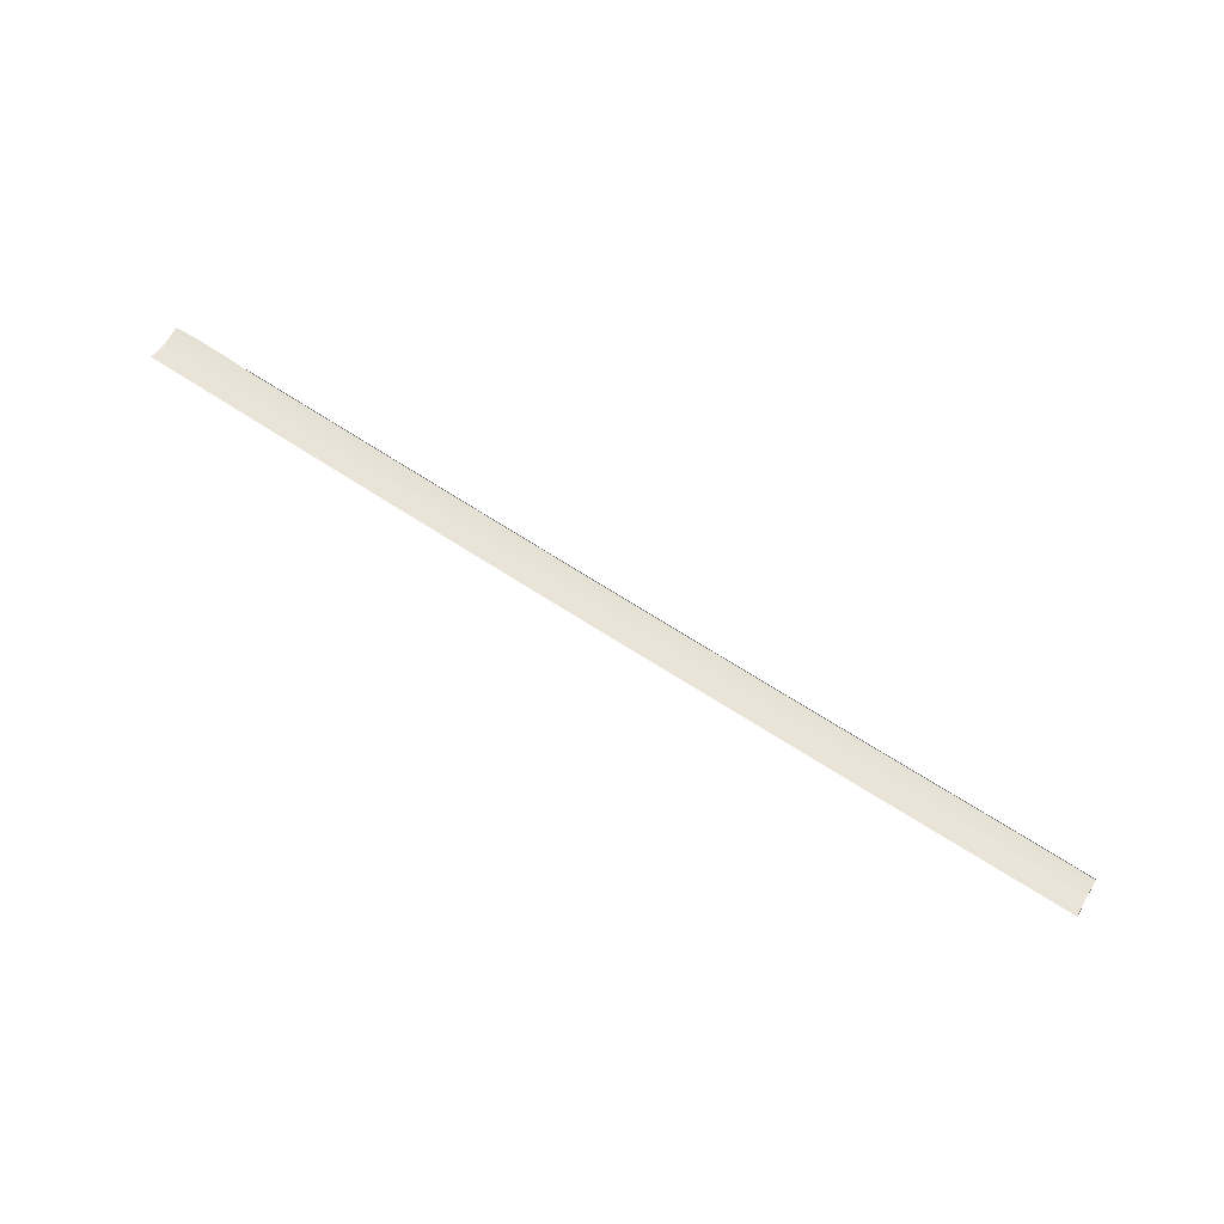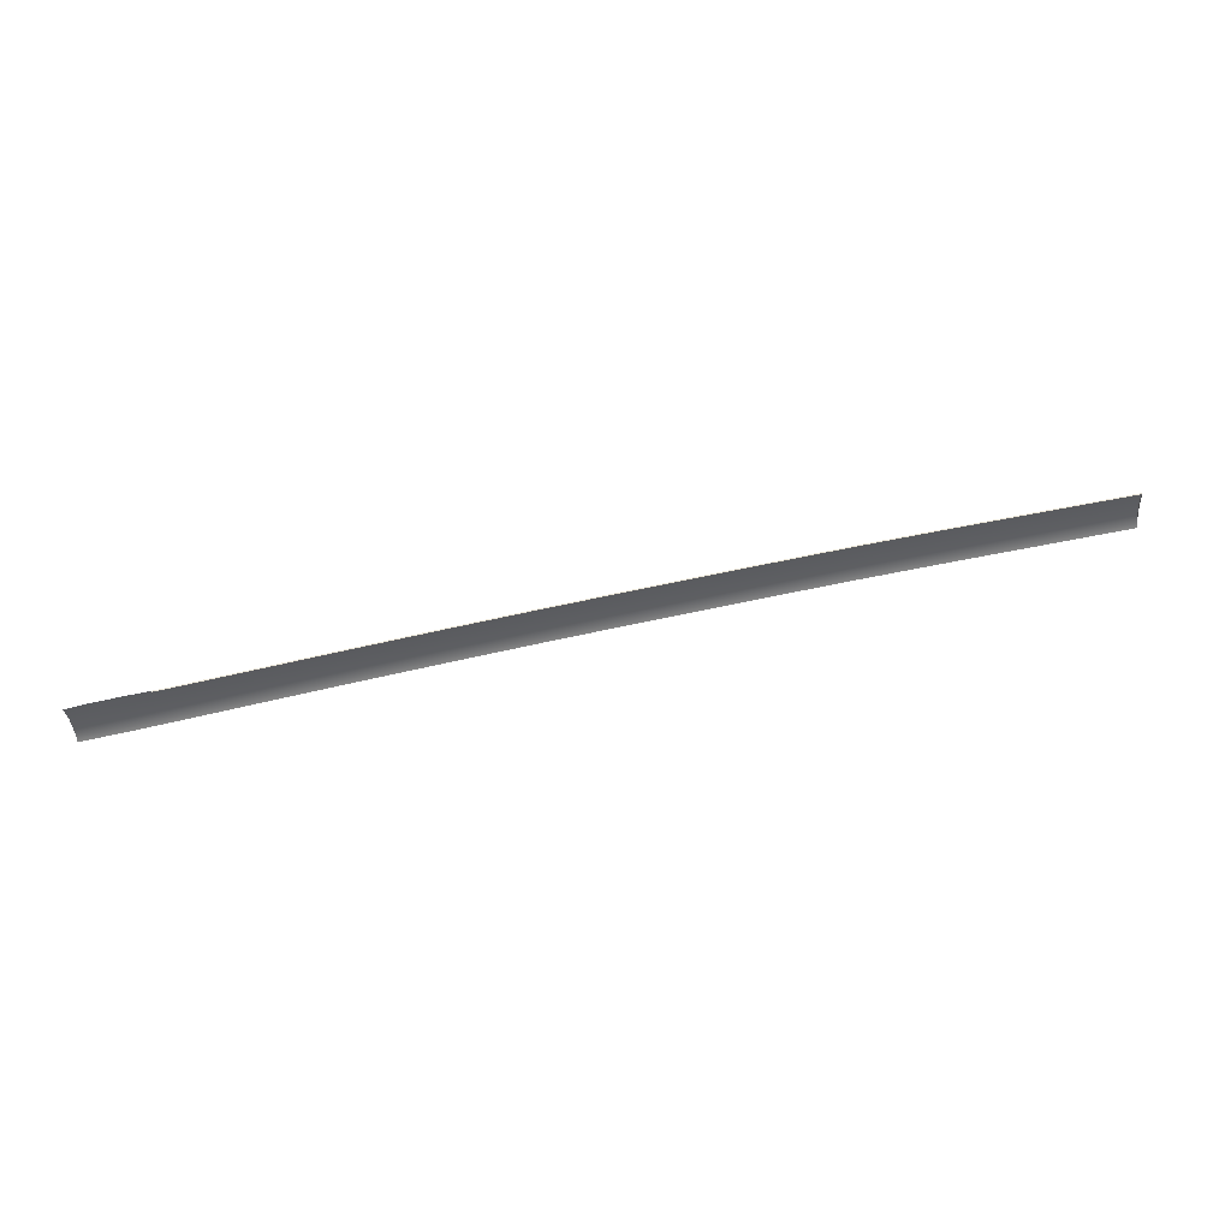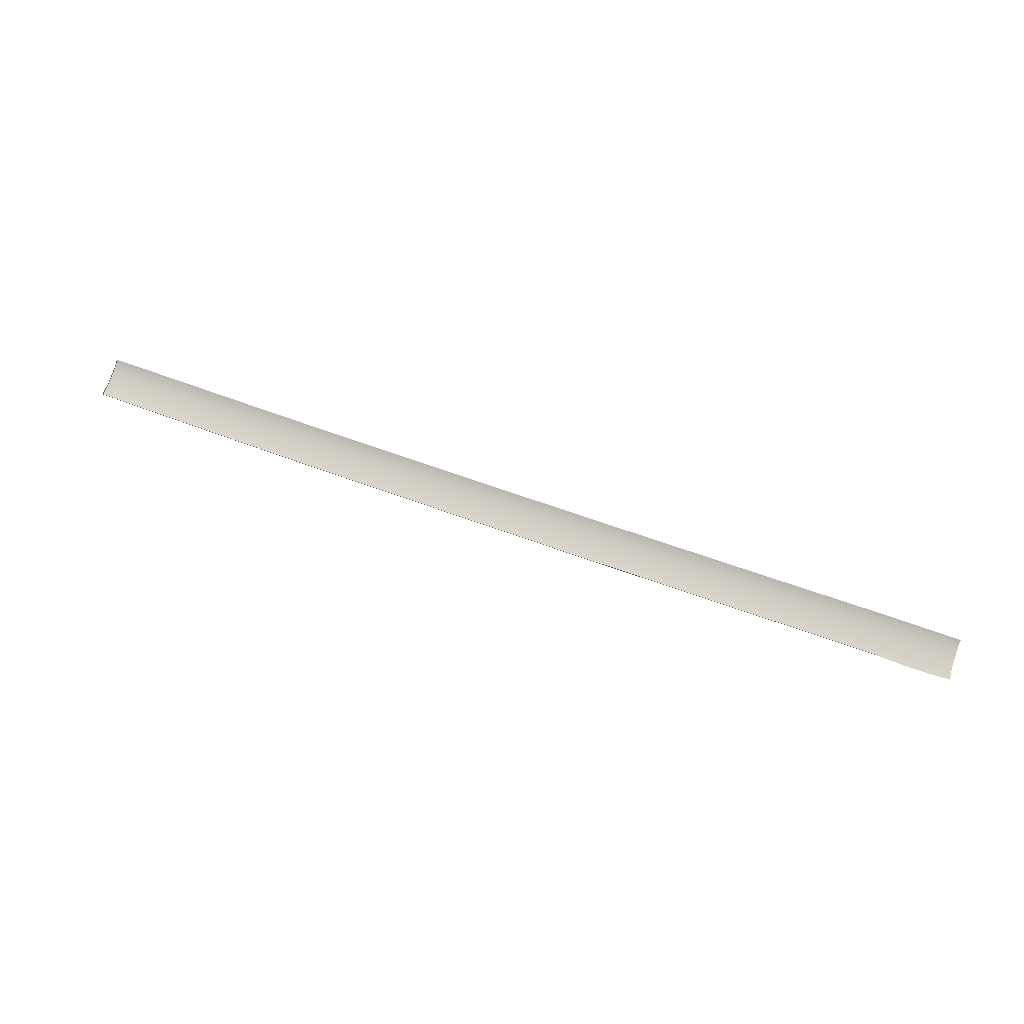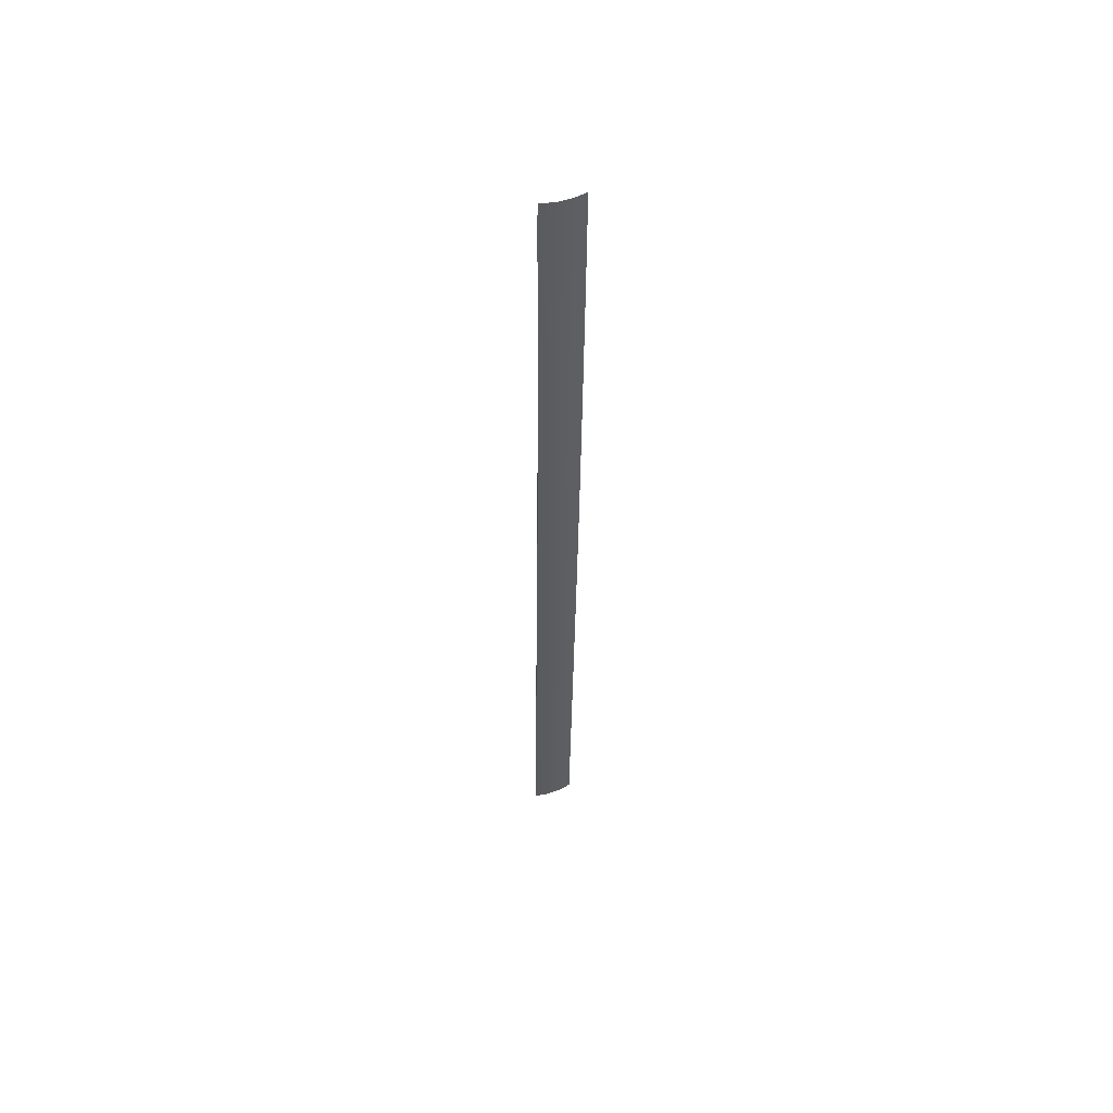
<metadata>
{"format":"obj","ext":"obj","renderer":"f3d","projection":"perspective","resolution":1024,"background":"white","views":[{"elev":76.6,"azim":32.0,"up":"+Z"},{"elev":65.4,"azim":-11.5,"up":"+Y"},{"elev":60.3,"azim":-158.1,"up":"+Z"},{"elev":-34.3,"azim":-90.2,"up":"+Z"}]}
</metadata>
<code>
v  70.91 -44.19 -102.1
v  70.97 -40.84 -102.8
v  77.45 -44.13 -102.1
v  77.53 -40.78 -102.8
v  10.84 -44.73 -101.7
v  10.84 -41.39 -102.5
v  18.67 -44.67 -101.8
v  18.67 -41.33 -102.6
v  -5.415 -44.85 -101.5
v  -5.414 -47.66 -100.4
v  -13.84 -44.91 -101.4
v  -13.84 -47.72 -100.2
v  26.52 -44.6 -101.9
v  26.52 -47.4 -100.8
v  18.67 -47.48 -100.7
v  57.1 -44.31 -102.1
v  57.1 -47.12 -101
v  49.84 -44.38 -102.1
v  49.84 -47.18 -101
v  57.06 -48.76 -100.1
v  56.79 -49.61 -99.45
v  49.75 -48.83 -100.1
v  49.28 -49.68 -99.45
v  26.23 -49.04 -99.89
v  24.61 -49.9 -99.26
v  18.32 -49.12 -99.81
v  16.44 -49.97 -99.17
v  -5.581 -49.3 -99.48
v  -6.491 -50.16 -98.85
v  -13.93 -49.36 -99.35
v  -14.4 -50.21 -98.71
v  70.9 -48.63 -100.1
v  70.91 -46.99 -100.9
v  77.45 -48.57 -100
v  77.45 -46.93 -100.9
v  34.13 -48.97 -99.98
v  34.38 -47.33 -100.9
v  41.94 -48.9 -100
v  42.11 -47.26 -100.9
v  10.54 -49.18 -99.71
v  10.84 -47.54 -100.6
v  34.38 -44.53 -102
v  42.11 -44.45 -102.1
v  92.89 -43.99 -102
v  93.01 -40.65 -102.7
v  97.21 -43.95 -102
v  97.34 -40.61 -102.6
v  92.89 -46.8 -100.8
v  97.21 -46.76 -100.8
v  83.01 -44.08 -102
v  83.01 -46.88 -100.9
v  92.89 -48.44 -99.95
v  97.21 -48.4 -99.93
v  83.01 -48.53 -100
v  83.01 -49.38 -99.37
v  77.45 -49.43 -99.4
v  8.93 -50.04 -99.08
v  32.78 -49.83 -99.34
v  41.03 -49.76 -99.4
v  70.87 -49.49 -99.43
v  92.89 -49.29 -99.32
v  97.21 -49.26 -99.3
v  101.8 -48.36 -99.9
v  101.7 -49.22 -99.27
v  101.9 -46.72 -100.8
v  102 -43.91 -101.9
v  -13.84 -41.58 -102.1
v  -5.41 -41.52 -102.2
v  26.53 -41.25 -102.6
v  49.85 -41.03 -102.8
v  57.13 -40.96 -102.8
v  83.11 -40.73 -102.7
v  102 -40.59 -102.6
v  -32.85 -45.02 -101
v  -32.83 -41.71 -101.7
v  -24.59 -44.97 -101.1
v  -24.61 -41.66 -101.8
v  -42.5 -45.07 -100.7
v  -42.49 -47.88 -99.55
v  -52.14 -45.12 -100.4
v  -52.14 -47.93 -99.29
v  -93.07 -48.08 -97.97
v  -100.3 -48.08 -97.81
v  -93.14 -45.26 -99.12
v  -100.3 -45.25 -98.96
v  -42.5 -49.52 -98.67
v  -42.53 -50.37 -98.03
v  -52.14 -49.57 -98.41
v  -52.14 -50.42 -97.77
v  -93.06 -49.72 -97.08
v  -93.06 -50.58 -96.45
v  -100.3 -49.73 -96.92
v  -100.3 -50.58 -96.29
v  -87.92 -49.71 -97.24
v  -87.94 -48.06 -98.13
v  -104.3 -48.08 -97.74
v  -104.3 -49.73 -96.85
v  -32.86 -49.47 -98.93
v  -32.85 -47.83 -99.81
v  -24.57 -49.42 -99.11
v  -24.57 -47.78 -99.99
v  -76.31 -49.67 -97.63
v  -76.31 -50.53 -96.99
v  -83.25 -49.69 -97.39
v  -83.25 -50.55 -96.76
v  -60.75 -49.61 -98.13
v  -60.75 -47.96 -99.02
v  -76.31 -48.03 -98.51
v  -83.26 -48.05 -98.28
v  -76.33 -45.22 -99.65
v  -83.28 -45.24 -99.42
v  -60.76 -45.16 -100.2
v  -60.72 -41.88 -100.9
v  -52.1 -41.83 -101.1
v  -87.98 -45.25 -99.28
v  -88.02 -42.02 -100
v  -93.26 -41.85 -99.94
v  -104.4 -45.25 -98.9
v  -104.3 -50.59 -96.22
v  -87.91 -50.56 -96.61
v  -60.75 -50.46 -97.5
v  -32.92 -50.32 -98.29
v  -24.56 -50.27 -98.48
v  -100.3 -41.88 -99.78
v  -104.8 -42.12 -99.59
v  -76.32 -41.97 -100.4
v  -83.29 -42 -100.2
v  -42.47 -41.77 -101.4
v  104.5 -48.33 -99.89
v  104.5 -49.19 -99.26
v  104.6 -46.69 -100.8
v  104.8 -43.89 -101.9
v  104.9 -40.59 -102.6
v  106.4 -43.87 -101.9
v  106.4 -40.58 -102.6
v  106.3 -46.68 -100.8
v  106.3 -48.32 -99.88
v  106.3 -49.17 -99.25
v  42.11 -41.11 -102.8
v  34.38 -41.18 -102.7
v  88.57 -44.03 -102
v  88.68 -40.68 -102.7
v  88.57 -46.83 -100.9
v  88.57 -48.48 -99.97
v  88.57 -49.33 -99.34
v  64.37 -44.25 -102.1
v  64.41 -40.9 -102.8
v  64.37 -47.05 -101
v  64.36 -48.69 -100.1
v  64.3 -49.55 -99.46
v  3.014 -44.8 -101.6
v  3.016 -41.46 -102.4
v  3.015 -47.6 -100.5
v  2.767 -49.24 -99.62
v  1.416 -50.1 -98.98
v  -69.37 -45.2 -99.89
v  -69.34 -41.93 -100.6
v  -69.37 -48 -98.74
v  -69.37 -49.64 -97.86
v  -69.37 -50.5 -97.23
g X6163_206A_L_DaS_X6163_206A_L
f 1 2 3
f 2 4 3
f 5 6 7
f 6 8 7
f 9 10 11
f 10 12 11
f 13 14 7
f 14 15 7
f 16 17 18
f 17 19 18
f 20 21 22
f 21 23 22
f 24 25 26
f 25 27 26
f 28 29 30
f 29 31 30
f 32 33 34
f 33 35 34
f 17 20 19
f 20 22 19
f 36 37 38
f 37 39 38
f 14 24 15
f 24 26 15
f 40 41 26
f 41 15 26
f 10 28 12
f 28 30 12
f 33 1 35
f 1 3 35
f 37 42 39
f 42 43 39
f 41 5 15
f 5 7 15
f 44 45 46
f 45 47 46
f 48 44 49
f 44 46 49
f 50 51 3
f 51 35 3
f 52 48 53
f 48 49 53
f 51 54 35
f 54 34 35
f 54 55 34
f 55 56 34
f 57 40 27
f 40 26 27
f 58 36 59
f 36 38 59
f 60 32 56
f 32 34 56
f 61 52 62
f 52 53 62
f 63 64 53
f 64 62 53
f 65 63 49
f 63 53 49
f 66 65 46
f 65 49 46
f 11 67 9
f 67 68 9
f 7 8 13
f 8 69 13
f 18 70 16
f 70 71 16
f 3 4 50
f 4 72 50
f 46 47 66
f 47 73 66
f 74 75 76
f 75 77 76
f 78 79 80
f 79 81 80
f 82 83 84
f 83 85 84
f 86 87 88
f 87 89 88
f 90 91 92
f 91 93 92
f 90 82 94
f 82 95 94
f 82 90 83
f 90 92 83
f 83 92 96
f 92 97 96
f 98 99 100
f 99 101 100
f 79 86 81
f 86 88 81
f 102 103 104
f 103 105 104
f 106 107 88
f 107 81 88
f 108 102 109
f 102 104 109
f 110 108 111
f 108 109 111
f 112 113 80
f 113 114 80
f 95 82 115
f 82 84 115
f 107 112 81
f 112 80 81
f 99 74 101
f 74 76 101
f 115 84 116
f 84 117 116
f 83 96 85
f 96 118 85
f 119 97 93
f 97 92 93
f 91 90 120
f 90 94 120
f 121 106 89
f 106 88 89
f 122 98 123
f 98 100 123
f 85 118 124
f 118 125 124
f 84 85 117
f 85 124 117
f 126 110 127
f 110 111 127
f 80 114 78
f 114 128 78
f 115 116 111
f 116 127 111
f 95 115 109
f 115 111 109
f 94 95 104
f 95 109 104
f 120 94 105
f 94 104 105
f 76 77 11
f 77 67 11
f 101 76 12
f 76 11 12
f 100 101 30
f 101 12 30
f 123 100 31
f 100 30 31
f 129 130 63
f 130 64 63
f 131 129 65
f 129 63 65
f 132 131 66
f 131 65 66
f 133 132 73
f 132 66 73
f 132 133 134
f 133 135 134
f 131 132 136
f 132 134 136
f 129 131 137
f 131 136 137
f 130 129 138
f 129 137 138
f 139 43 140
f 43 42 140
f 141 142 44
f 142 45 44
f 143 141 48
f 141 44 48
f 144 143 52
f 143 48 52
f 145 144 61
f 144 52 61
f 144 145 54
f 145 55 54
f 143 144 51
f 144 54 51
f 141 143 50
f 143 51 50
f 50 72 141
f 72 142 141
f 146 147 1
f 147 2 1
f 148 146 33
f 146 1 33
f 149 148 32
f 148 33 32
f 150 149 60
f 149 32 60
f 149 150 20
f 150 21 20
f 148 149 17
f 149 20 17
f 146 148 16
f 148 17 16
f 16 71 146
f 71 147 146
f 59 38 23
f 38 22 23
f 38 39 22
f 39 19 22
f 39 43 19
f 43 18 19
f 70 18 139
f 18 43 139
f 36 58 24
f 58 25 24
f 37 36 14
f 36 24 14
f 42 37 13
f 37 14 13
f 13 69 42
f 69 140 42
f 151 152 5
f 152 6 5
f 153 151 41
f 151 5 41
f 154 153 40
f 153 41 40
f 155 154 57
f 154 40 57
f 154 155 28
f 155 29 28
f 153 154 10
f 154 28 10
f 151 153 9
f 153 10 9
f 9 68 151
f 68 152 151
f 98 122 86
f 122 87 86
f 99 98 79
f 98 86 79
f 74 99 78
f 99 79 78
f 78 128 74
f 128 75 74
f 156 157 112
f 157 113 112
f 158 156 107
f 156 112 107
f 159 158 106
f 158 107 106
f 160 159 121
f 159 106 121
f 159 160 102
f 160 103 102
f 158 159 108
f 159 102 108
f 156 158 110
f 158 108 110
f 157 156 126
f 156 110 126
v  34.38 -41.18 -102.7
v  34.38 -41.12 -102.5
v  42.11 -41.11 -102.8
v  42.11 -41.05 -102.5
v  106.3 -49.01 -99.02
v  106.3 -49.17 -99.25
v  106.3 -48.17 -99.64
v  106.3 -48.32 -99.88
v  106.3 -46.68 -100.8
v  106.3 -46.56 -100.5
v  106.4 -43.79 -101.6
v  106.4 -43.87 -101.9
v  106.4 -40.58 -102.6
v  106.4 -40.53 -102.3
v  49.85 -41.03 -102.8
v  49.85 -40.97 -102.6
v  57.13 -40.96 -102.8
v  57.13 -40.91 -102.6
v  64.41 -40.9 -102.8
v  64.41 -40.84 -102.6
v  70.97 -40.84 -102.8
v  70.97 -40.78 -102.5
v  77.53 -40.78 -102.8
v  77.52 -40.72 -102.5
v  83.11 -40.73 -102.7
v  83.1 -40.67 -102.4
v  18.67 -41.33 -102.6
v  18.67 -41.27 -102.3
v  26.53 -41.25 -102.6
v  26.53 -41.2 -102.4
v  3.016 -41.46 -102.4
v  3.02 -41.4 -102.1
v  10.84 -41.39 -102.5
v  10.85 -41.33 -102.2
v  -13.84 -41.58 -102.1
v  -13.83 -41.53 -101.8
v  -5.41 -41.52 -102.2
v  -5.406 -41.46 -101.9
v  -24.61 -41.66 -101.8
v  -24.6 -41.6 -101.6
v  88.68 -40.68 -102.7
v  88.68 -40.62 -102.4
v  93.01 -40.65 -102.7
v  93.01 -40.59 -102.4
v  102 -40.59 -102.6
v  97.34 -40.61 -102.6
v  102 -40.54 -102.3
v  97.34 -40.56 -102.4
v  -52.1 -41.83 -101.1
v  -52.09 -41.78 -100.9
v  -42.47 -41.77 -101.4
v  -42.46 -41.72 -101.1
v  -69.34 -41.93 -100.6
v  -69.33 -41.87 -100.3
v  -60.72 -41.88 -100.9
v  -60.71 -41.82 -100.6
v  -76.32 -41.97 -100.4
v  -83.29 -42 -100.2
v  -76.31 -41.94 -100.3
v  -83.28 -41.94 -99.9
v  -76.31 -41.91 -100.1
v  -88.02 -42.02 -100
v  -88.01 -41.96 -99.77
v  104.9 -40.59 -102.6
v  104.9 -40.53 -102.3
v  -32.83 -41.71 -101.7
v  -32.83 -41.66 -101.4
g X6163_206A_L_DaS_X6163_206A_L_E
f 161 162 163
f 162 164 163
f 165 166 167
f 166 168 167
f 168 169 167
f 169 170 167
f 170 169 171
f 169 172 171
f 172 173 171
f 173 174 171
f 175 176 177
f 176 178 177
f 179 180 181
f 180 182 181
f 183 184 185
f 184 186 185
f 187 188 189
f 188 190 189
f 191 192 193
f 192 194 193
f 195 196 197
f 196 198 197
f 195 199 196
f 199 200 196
f 201 202 203
f 202 204 203
f 205 206 207
f 206 208 207
f 209 210 211
f 210 212 211
f 213 214 215
f 214 216 215
f 217 218 219
f 218 220 219
f 220 221 219
f 218 222 220
f 222 223 220
f 224 205 225
f 205 207 225
f 173 224 174
f 224 225 174
f 199 226 200
f 226 227 200
f 203 204 206
f 204 208 206
f 185 186 201
f 186 202 201
f 181 182 183
f 182 184 183
f 177 178 179
f 178 180 179
f 163 164 175
f 164 176 175
f 189 190 161
f 190 162 161
f 193 194 187
f 194 188 187
f 197 198 191
f 198 192 191
f 211 212 226
f 212 227 226
f 215 216 209
f 216 210 209
f 214 213 219
f 213 217 219
f 221 214 219

</code>
